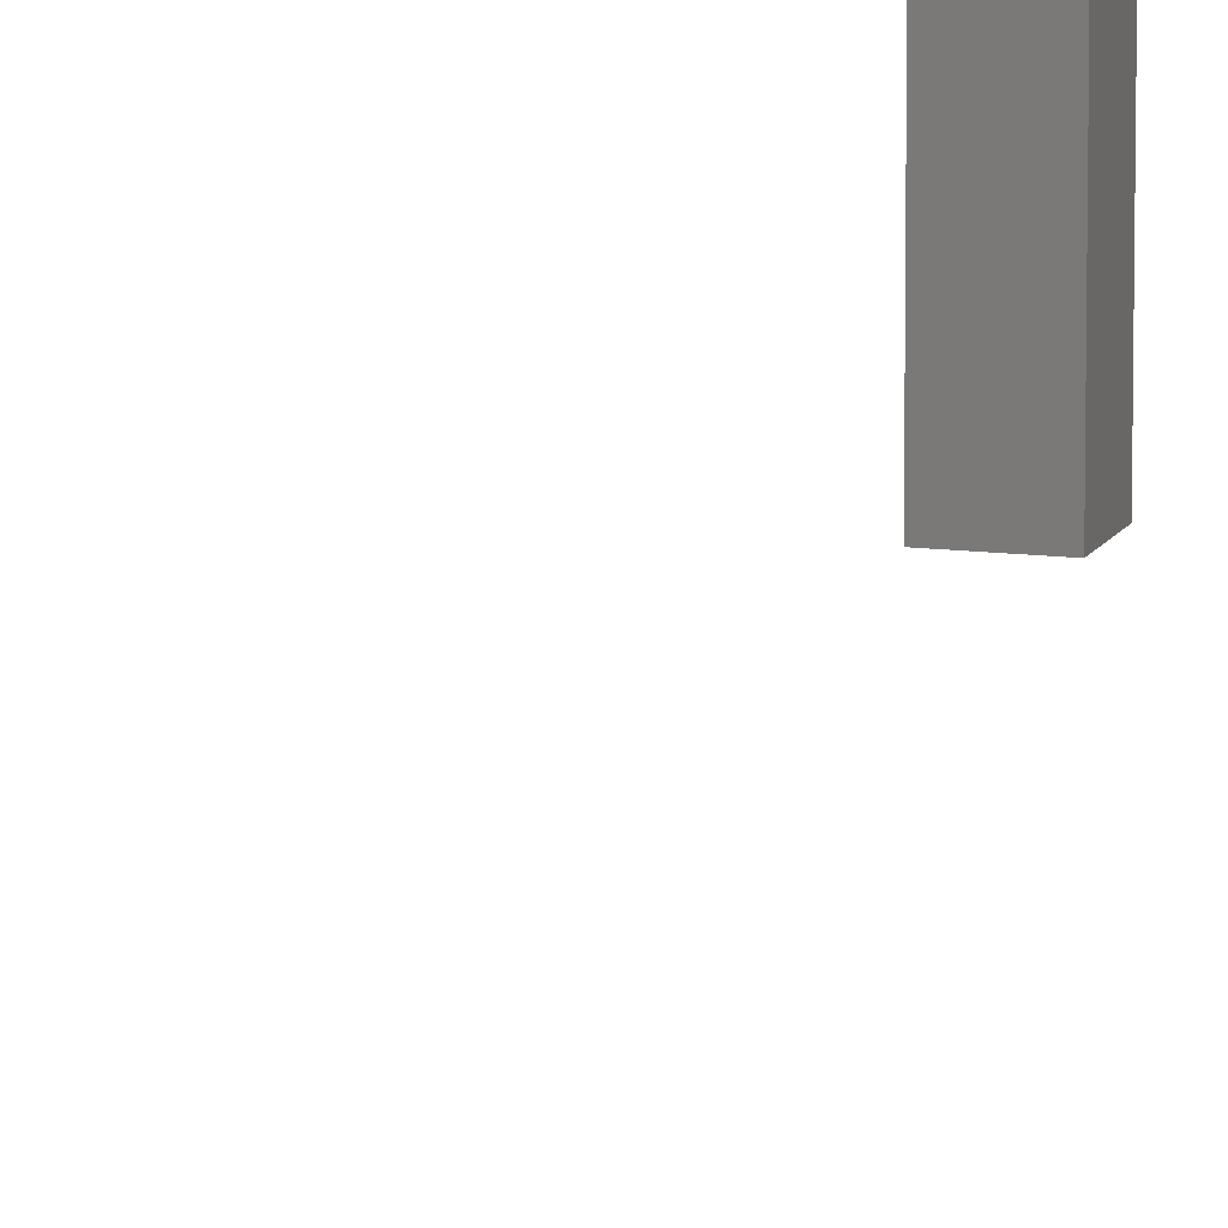
<metadata>
{"format":"stl","ext":"stl","renderer":"f3d","projection":"perspective","resolution":1024,"background":"white","views":[{"elev":11.8,"azim":17.4,"up":"+Y"}]}
</metadata>
<code>
# stl→obj: 96 verts, 180 faces
v -0.6641 -0.08594 -0.2812
v -0.6406 -0.08594 -0.2812
v -0.6641 -0.08594 -0.2656
v -0.6406 -0.08594 -0.2656
v -0.6641 -0.08247 -0.2591
v -0.6641 -0.08462 -0.2613
v -0.6641 -0.08365 -0.2601
v -0.6641 -0.07812 -0.2578
v -0.6641 1.301e-18 -0.2578
v -0.6641 0 -0.2812
v -0.6641 -0.08111 -0.2584
v -0.6641 -0.07965 -0.258
v -0.6641 -0.08579 -0.2641
v -0.6641 -0.08534 -0.2626
v -0.6406 3.903e-18 -0.2578
v -0.6406 -0.07812 -0.2578
v -0.6406 2.602e-18 -0.2812
v -0.6406 -0.07965 -0.258
v -0.6406 -0.08111 -0.2584
v -0.6406 -0.08247 -0.2591
v -0.6406 -0.08365 -0.2601
v -0.6406 -0.08462 -0.2613
v -0.6406 -0.08534 -0.2626
v -0.6406 -0.08579 -0.2641
v -0.7188 -0.08594 -0.2812
v -0.6953 -0.08594 -0.2812
v -0.7188 -0.08594 -0.2578
v -0.6953 -0.08594 -0.2578
v -0.7188 0 -0.2812
v -0.7188 1.301e-18 -0.2578
v -0.6953 2.602e-18 -0.2812
v -0.6953 3.903e-18 -0.2578
v -0.6701 -0.02344 0.2564
v -0.6852 -0.02344 0.255
v -0.6682 -0.02344 0.255
v -0.6867 -0.02344 0.2531
v -0.6667 -0.02344 0.2531
v -0.6878 -0.02344 0.2511
v -0.6656 -0.02344 0.2511
v -0.6656 -0.02344 0.2419
v -0.6867 -0.02344 0.2398
v -0.6667 -0.02344 0.2398
v -0.6852 -0.02344 0.238
v -0.6682 -0.02344 0.238
v -0.6834 -0.02344 0.2365
v -0.6834 -0.02344 0.2564
v -0.6721 -0.02344 0.2576
v -0.6744 -0.02344 0.2582
v -0.6767 -0.02344 0.2585
v -0.6791 -0.02344 0.2582
v -0.6813 -0.02344 0.2576
v -0.6701 -0.02344 0.2365
v -0.6813 -0.02344 0.2354
v -0.6791 -0.02344 0.2347
v -0.6767 -0.02344 0.2345
v -0.6744 -0.02344 0.2347
v -0.6721 -0.02344 0.2354
v -0.665 -0.02344 0.2488
v -0.6885 -0.02344 0.2488
v -0.6647 -0.02344 0.2465
v -0.6887 -0.02344 0.2465
v -0.665 -0.02344 0.2441
v -0.6885 -0.02344 0.2441
v -0.6878 -0.02344 0.2419
v -0.6682 3.437e-17 0.255
v -0.6852 3.249e-17 0.255
v -0.6701 3.425e-17 0.2564
v -0.6867 3.222e-17 0.2531
v -0.6667 3.444e-17 0.2531
v -0.6878 3.198e-17 0.2511
v -0.6656 3.445e-17 0.2511
v -0.6667 3.37e-17 0.2398
v -0.6867 3.148e-17 0.2398
v -0.6656 3.394e-17 0.2419
v -0.6852 3.155e-17 0.238
v -0.6682 3.343e-17 0.238
v -0.6834 3.166e-17 0.2365
v -0.6834 3.277e-17 0.2564
v -0.6813 3.307e-17 0.2576
v -0.6791 3.335e-17 0.2582
v -0.6767 3.363e-17 0.2585
v -0.6744 3.387e-17 0.2582
v -0.6721 3.409e-17 0.2576
v -0.6701 3.315e-17 0.2365
v -0.6721 3.285e-17 0.2354
v -0.6744 3.257e-17 0.2347
v -0.6767 3.229e-17 0.2345
v -0.6791 3.205e-17 0.2347
v -0.6813 3.183e-17 0.2354
v -0.6878 3.147e-17 0.2419
v -0.6885 3.152e-17 0.2441
v -0.665 3.414e-17 0.2441
v -0.6887 3.163e-17 0.2465
v -0.6647 3.429e-17 0.2465
v -0.6885 3.178e-17 0.2488
v -0.665 3.44e-17 0.2488
f 1 2 3
f 3 2 4
f 5 6 7
f 8 9 10
f 1 6 5
f 1 5 11
f 1 11 12
f 1 12 8
f 1 8 10
f 6 1 3
f 6 3 13
f 6 13 14
f 15 9 16
f 16 9 8
f 16 17 15
f 18 19 20
f 18 20 21
f 18 21 22
f 18 22 23
f 18 23 24
f 18 24 4
f 2 17 16
f 2 16 18
f 2 18 4
f 16 8 18
f 18 8 12
f 18 12 19
f 19 12 11
f 19 11 20
f 20 11 5
f 20 5 21
f 21 5 7
f 21 7 22
f 22 7 6
f 22 6 23
f 23 6 14
f 23 14 24
f 24 14 13
f 24 13 4
f 4 13 3
f 10 9 17
f 17 9 15
f 10 17 1
f 1 17 2
f 25 26 27
f 27 26 28
f 29 30 31
f 31 30 32
f 30 29 27
f 27 29 25
f 32 30 28
f 28 30 27
f 31 32 26
f 26 32 28
f 29 31 25
f 25 31 26
f 33 34 35
f 34 36 35
f 35 36 37
f 37 36 38
f 37 38 39
f 40 41 42
f 42 41 43
f 42 43 44
f 43 45 44
f 46 34 33
f 46 33 47
f 46 47 48
f 46 48 49
f 46 49 50
f 46 50 51
f 52 44 45
f 52 45 53
f 52 53 54
f 52 54 55
f 52 55 56
f 52 56 57
f 39 38 58
f 58 38 59
f 58 59 60
f 60 59 61
f 60 61 62
f 62 61 63
f 62 63 40
f 40 63 64
f 40 64 41
f 65 66 67
f 65 68 66
f 69 68 65
f 70 68 69
f 71 70 69
f 72 73 74
f 75 73 72
f 76 75 72
f 76 77 75
f 78 79 80
f 78 80 81
f 78 81 82
f 78 82 83
f 78 83 67
f 78 67 66
f 84 85 86
f 84 86 87
f 84 87 88
f 84 88 89
f 84 89 77
f 84 77 76
f 73 90 74
f 74 90 91
f 74 91 92
f 92 91 93
f 92 93 94
f 94 93 95
f 94 95 96
f 96 95 70
f 96 70 71
f 94 60 92
f 92 60 62
f 92 62 74
f 74 62 40
f 74 40 72
f 72 40 42
f 72 42 76
f 76 42 44
f 76 44 84
f 84 44 52
f 84 52 85
f 85 52 57
f 85 57 86
f 86 57 56
f 86 56 87
f 87 56 55
f 87 55 88
f 88 55 54
f 88 54 89
f 89 54 53
f 89 53 77
f 77 53 45
f 77 45 75
f 75 45 43
f 75 43 73
f 73 43 41
f 73 41 90
f 90 41 64
f 90 64 91
f 91 64 63
f 91 63 93
f 93 63 61
f 93 61 95
f 95 61 59
f 95 59 70
f 70 59 38
f 70 38 68
f 68 38 36
f 68 36 66
f 66 36 34
f 66 34 78
f 78 34 46
f 78 46 79
f 79 46 51
f 79 51 80
f 80 51 50
f 80 50 81
f 81 50 49
f 81 49 82
f 82 49 48
f 82 48 83
f 83 48 47
f 83 47 67
f 67 47 33
f 67 33 65
f 65 33 35
f 65 35 69
f 69 35 37
f 69 37 71
f 71 37 39
f 71 39 96
f 96 39 58
f 96 58 94
f 94 58 60

</code>
